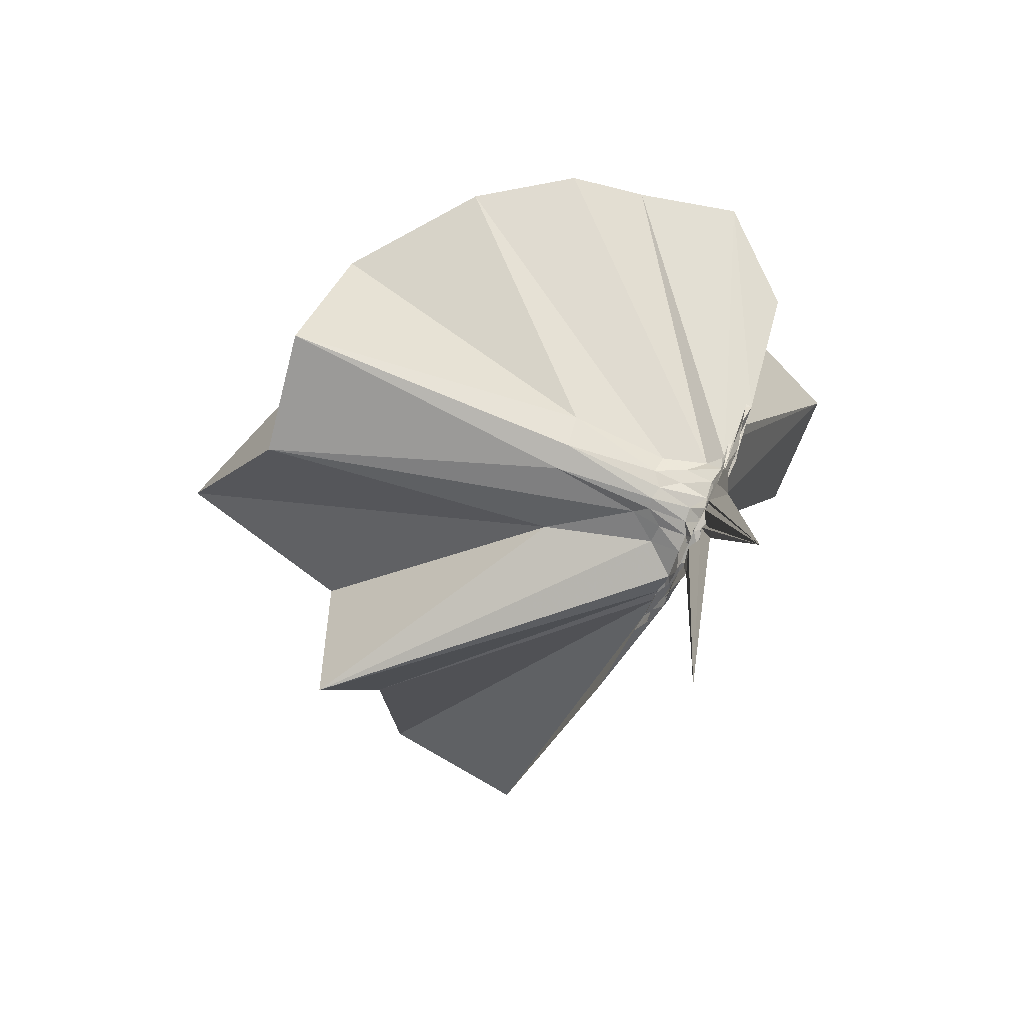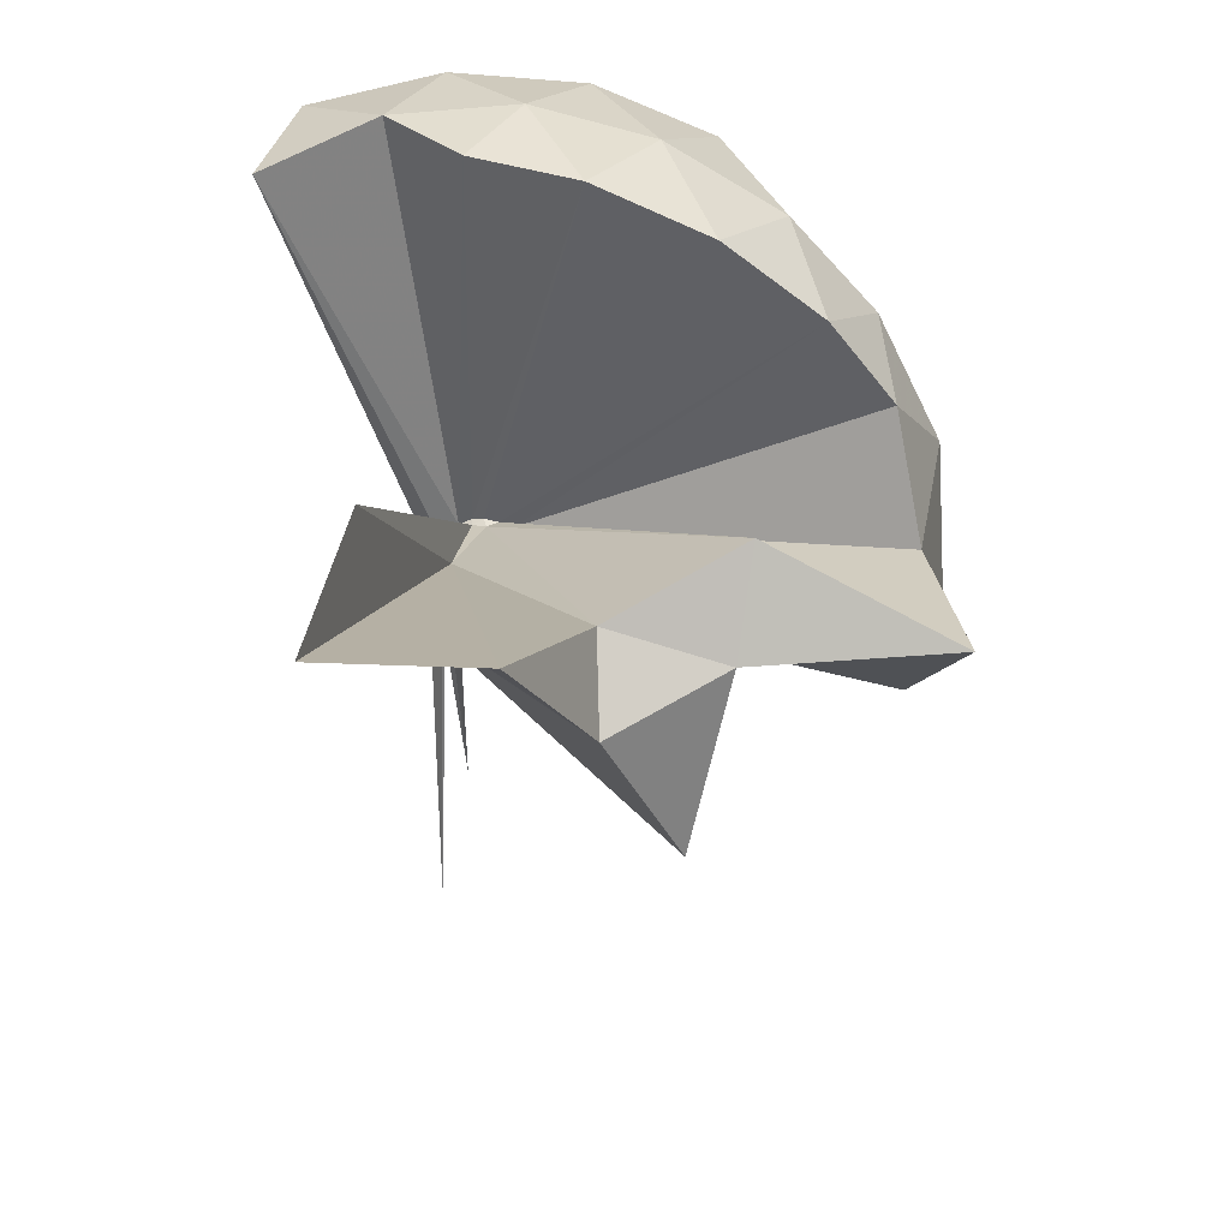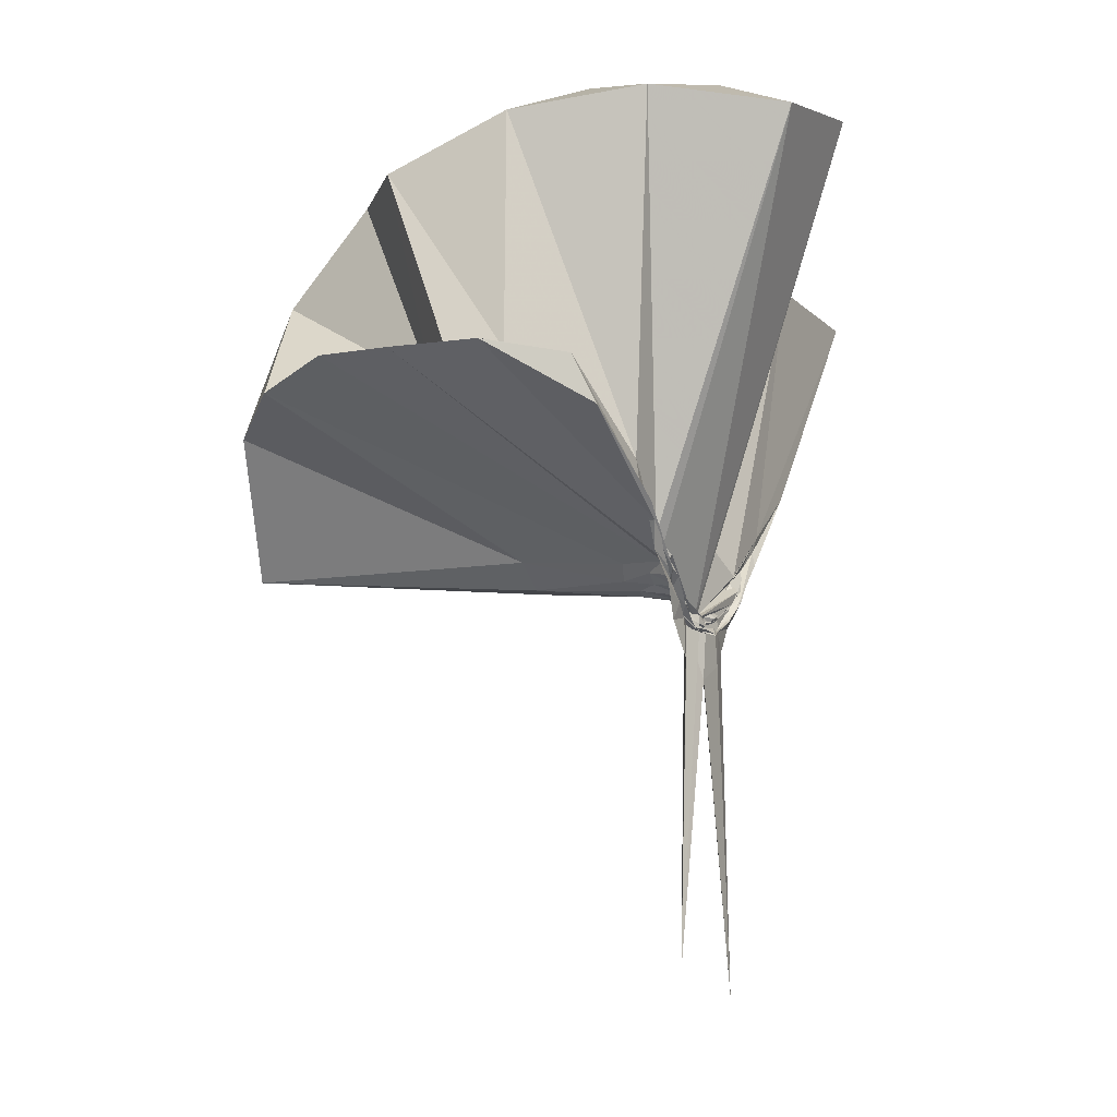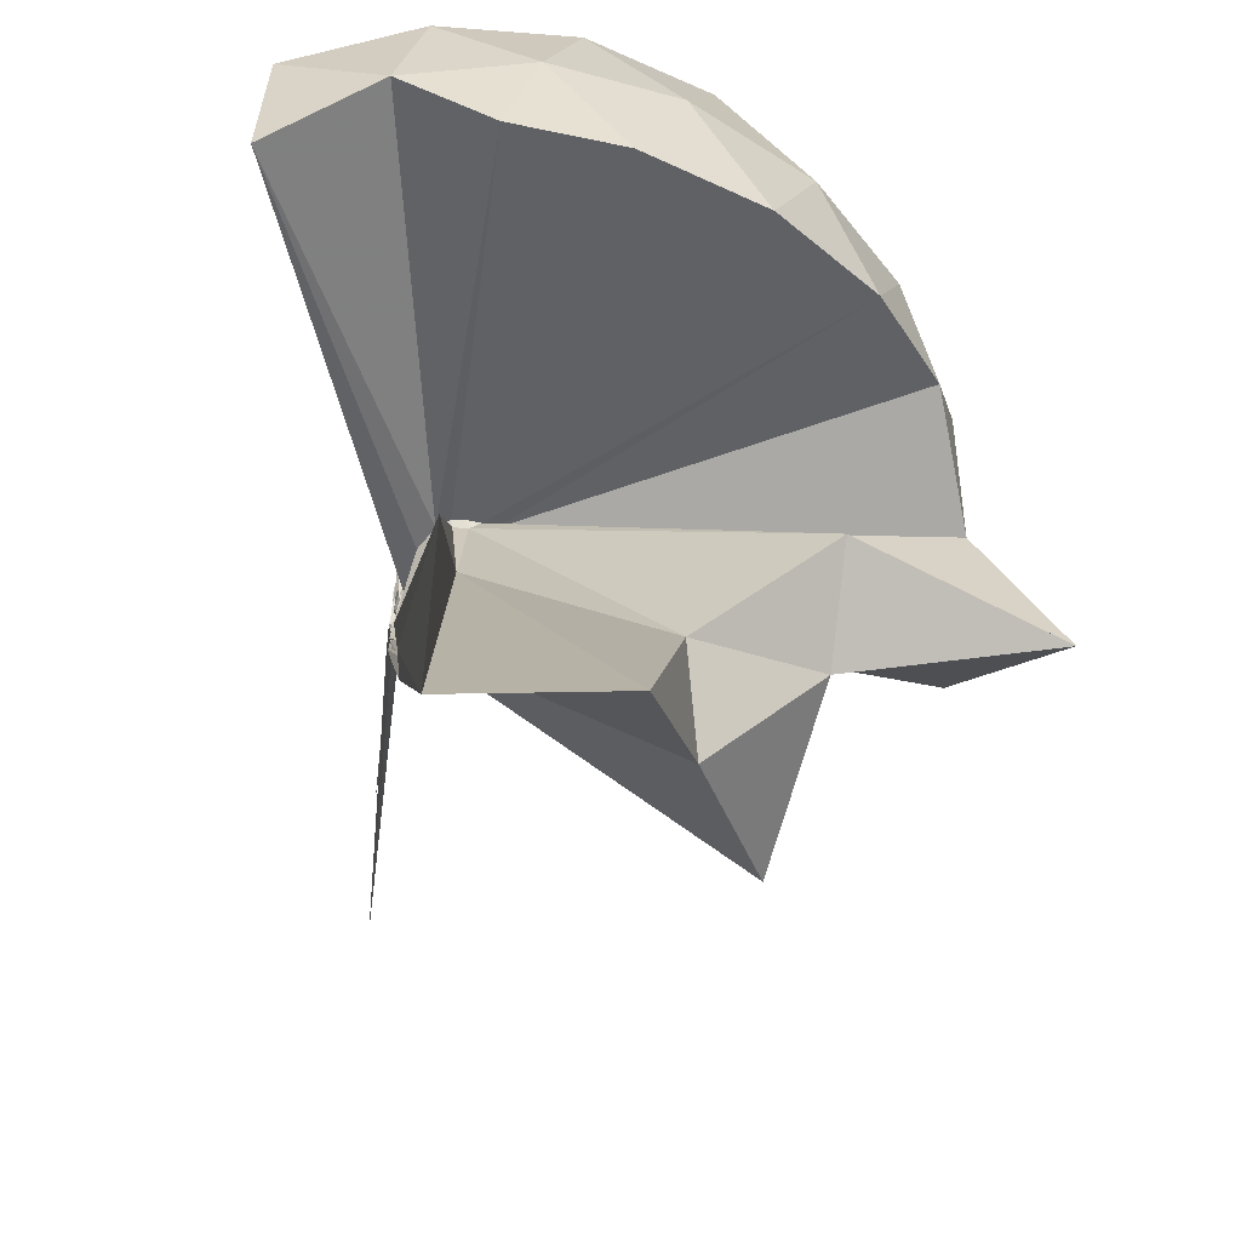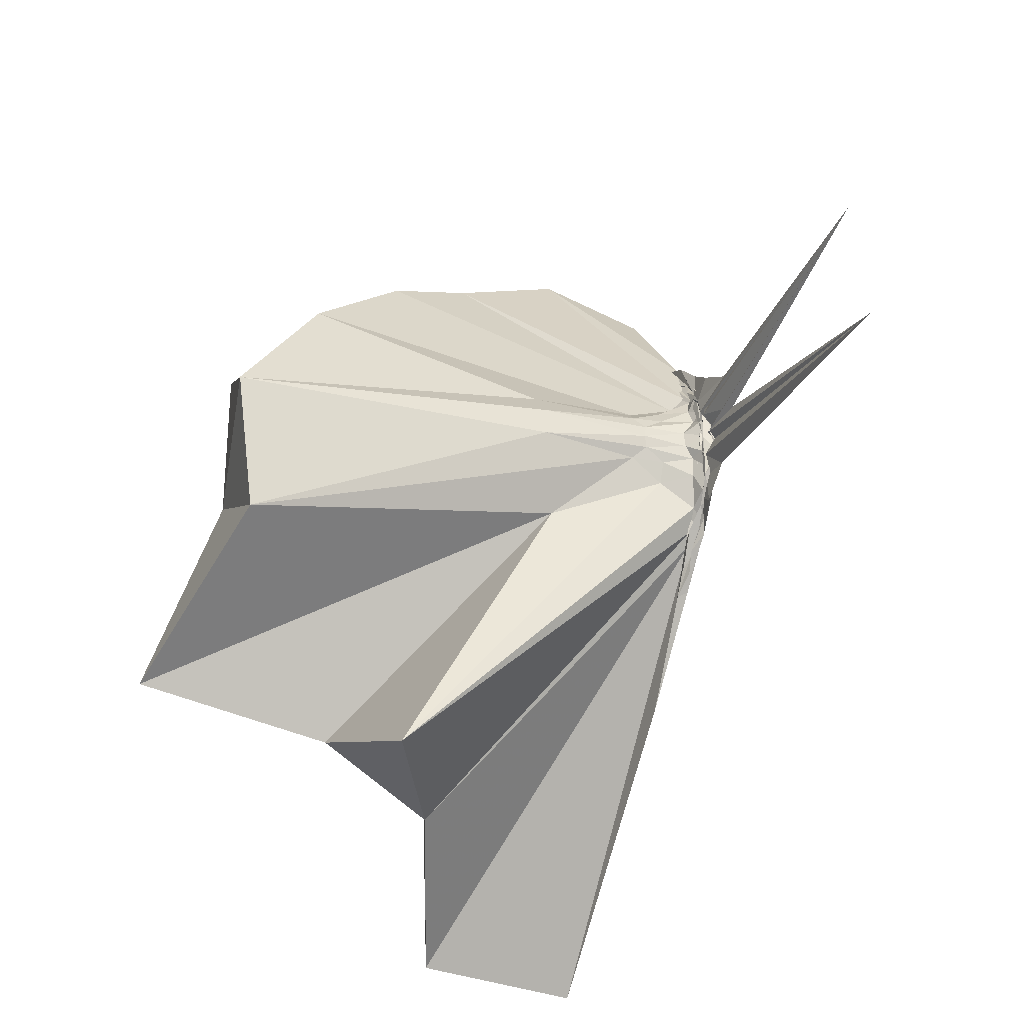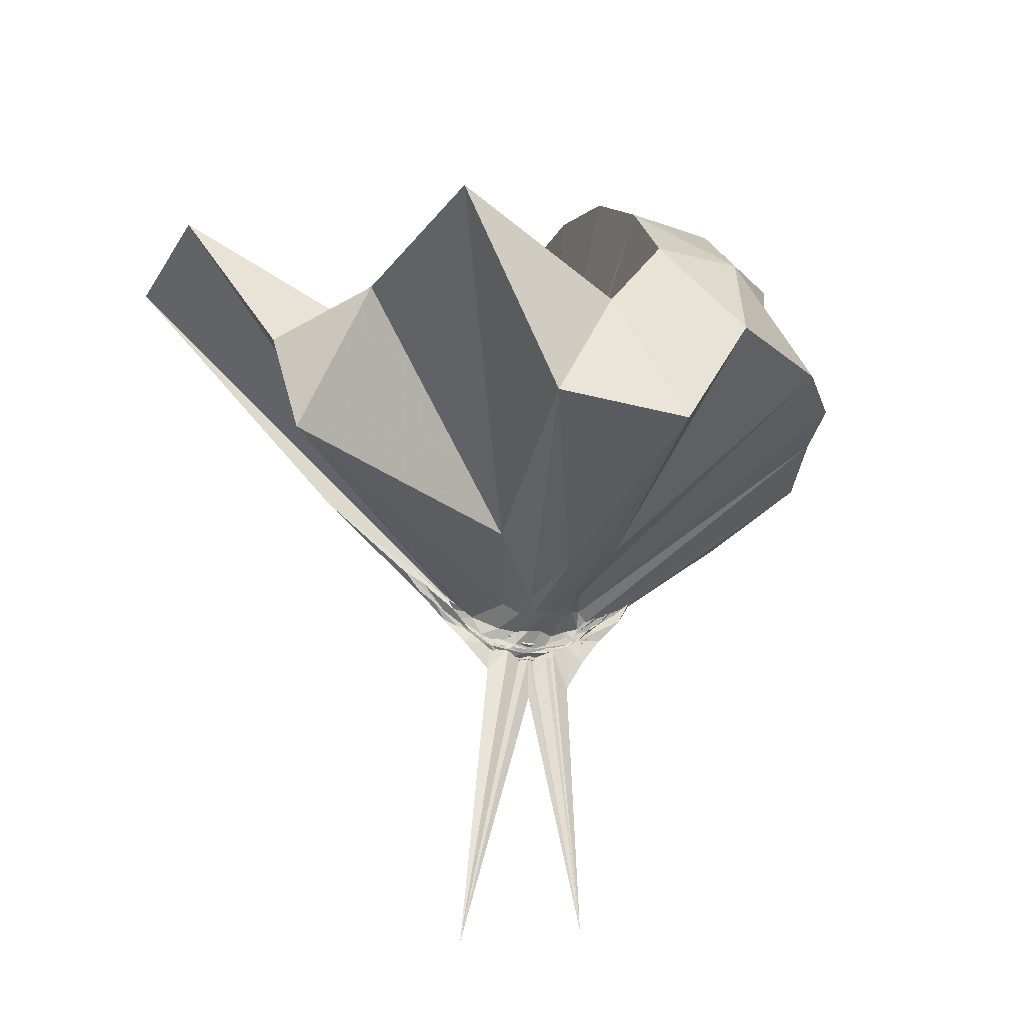
<metadata>
{"format":"obj","ext":"obj","renderer":"f3d","projection":"perspective","resolution":1024,"background":"white","views":[{"elev":-77.9,"azim":155.5,"up":"+Z"},{"elev":44.4,"azim":10.6,"up":"+Z"},{"elev":-7.4,"azim":-156.3,"up":"+Z"},{"elev":-45.5,"azim":-7.0,"up":"+Y"},{"elev":-30.4,"azim":159.7,"up":"+Y"},{"elev":-26.9,"azim":70.4,"up":"+Z"}]}
</metadata>
<code>
v -0.9077 -0.1034 1.093
v -0.9924 -0.09376 -0.06851
v -0.06069 -0.09708 0.6097
v -0.128 0.1334 0.6504
v -0.5618 0.3086 0.4141
v -0.6747 0.4753 0.442
v -0.7672 0.4913 0.4534
v -0.9441 0.4731 0.4191
v -0.9938 0.2446 0.2004
v -0.9954 0.1276 0.08366
v -1.01 0.1042 0.06333
v -1.003 0.002967 -0.01921
v -0.9975 -0.09671 -0.04307
v -0.9948 -0.1069 -0.04166
v -1.011 -0.2881 0.02812
v -0.9834 -0.316 0.05279
v -0.9969 -0.4534 0.166
v -0.9692 -1.162 0.7884
v -0.6235 -1.126 0.802
v -0.5298 -0.7612 0.5644
v -0.2681 -0.5886 0.6703
v -0.8275 -0.1311 0.1886
v 0.02289 0.08117 0.3783
v -0.1913 0.3595 0.4178
v -0.3998 0.5024 0.4535
v -0.5727 0.5351 0.4497
v -0.8012 0.5949 0.4359
v -0.9846 0.4416 0.3205
v -1.008 0.2152 0.1593
v -1.004 0.1067 0.05423
v -0.9883 0.07054 0.0263
v -0.9847 -0.08788 -0.05253
v -0.9834 -0.102 -0.05393
v -1.006 -0.2635 -0.001915
v -0.9808 -0.3031 0.02823
v -0.9927 -0.4368 0.1328
v -0.9922 -0.641 0.2802
v -0.994 -0.322 0.06917
v -0.4934 -0.9251 0.4347
v -0.2728 -0.7468 0.4908
v 0.1526 -0.6583 0.523
v 0.02141 -0.2566 0.3855
v -0.6261 0.002324 0.07801
v -0.8577 0.0007349 0.06361
v -0.9594 0.03346 0.06052
v -0.9896 0.06699 0.04927
v -1.008 0.1958 0.1235
v -0.994 0.1898 0.123
v -1.01 0.1004 0.03526
v -1.013 0.07624 0.02126
v -0.9916 0.03705 -0.01358
v -0.9896 -0.09538 -0.0619
v -0.9954 -0.1794 -0.04724
v -0.9916 -0.2579 -0.01539
v -1.012 -0.303 0.01479
v -1.003 -0.4233 0.1011
v -0.9841 -0.4319 0.1141
v -0.99 -0.2962 0.04822
v -0.3357 -0.8962 0.1199
v -0.673 -0.2797 0.1038
v 0.02093 -0.3879 0.1235
v 0.07206 -0.09591 0.07867
v -0.8477 -0.03009 0.02976
v -0.9189 0.002217 0.04093
v -0.9911 0.04193 0.02707
v -1.003 0.06093 0.01955
v -0.9944 0.1629 0.06909
v -0.994 0.07689 0.01769
v -0.991 0.06427 -0.003243
v -1.006 0.02136 -0.02983
v -0.9878 -0.03431 -0.05136
v -0.9812 -0.1093 -0.06682
v -0.9876 -0.1968 -0.05573
v -1.006 -0.2554 -0.03258
v -0.9894 -0.3482 0.04024
v -1.003 -0.37 0.05411
v -1.008 -0.2839 0.01593
v -0.9876 -0.2505 0.01616
v -0.9132 -0.1913 0.0301
v -0.8428 -0.1407 0.02416
v -0.6296 -0.1206 0.02127
v -0.6309 -0.05885 0.02405
v -0.9169 -0.02918 0.02014
v -0.9813 0.004852 0.009946
v -0.9881 0.03141 -0.006844
v -0.9909 0.04547 -0.005035
v -1.002 0.1071 0.006563
v -1.001 0.03891 -0.02858
v -0.9944 0.005295 -0.04988
v -1.004 -0.03961 -0.07326
v -1.008 -0.08923 -0.07245
v -1.009 -0.1443 -0.07637
v -0.9957 -0.1865 -0.06719
v -1.008 -0.2281 -0.04777
v -1.006 -0.3208 0.006548
v -0.9955 -0.244 -0.02063
v -0.9936 -0.2228 -0.02442
v -0.9792 -0.1798 -0.008657
v -0.9136 -0.1463 0.01065
v -0.871 -0.1159 0.007551
v -0.866 -0.08978 0.002402
v -0.8728 -0.05923 0.0115
v -0.2042 -0.09855 0.7978
v -0.3175 0.1449 0.8542
v -0.4971 0.3942 0.8469
v -0.7927 0.4584 0.4423
v -0.9853 0.2386 0.2427
v -0.986 0.1321 0.1048
v -0.9859 0.1024 0.07407
v -0.9855 -0.09154 -0.03913
v -0.985 -0.1027 -0.03881
v -0.9848 -0.1128 -0.03861
v -1.005 -0.2805 0.06149
v -0.9594 -0.7815 0.8097
v -0.9036 -0.3636 0.2872
v -0.8811 -0.1536 0.2015
v -0.8576 -0.136 0.202
v -0.4203 -0.1026 0.9631
v -0.5739 0.1431 1.002
v -0.7558 0.3686 0.9601
v -1.036 0.2962 1
v -1.307 0.1898 0.9573
v -1.323 -0.1048 0.9971
v -0.9737 -0.1606 0.1432
v -0.9401 -0.1453 0.1868
v -0.9116 -0.1511 0.1986
v -0.8894 -0.1366 0.2073
v -0.6761 -0.1028 1.064
v -0.8372 0.123 1.065
v -1.098 0.03633 1.064
v -0.9423 -0.1423 0.1857
v -0.9146 -0.1327 0.2
v -0.9849 -0.03316 -0.006847
v -0.9979 -0.009407 -0.02631
v -0.9886 0.01316 -0.02997
v -0.9935 0.05692 -0.06582
v -0.9954 0.0002329 -0.05614
v -1.008 -0.04673 -0.07837
v -0.9915 -0.0945 -0.07761
v -1.012 -0.1421 -0.08142
v -1.005 -0.1811 -0.0685
v -0.994 -0.2659 -0.05442
v -0.9952 -0.1972 -0.04261
v -1.001 -0.1682 -0.04168
v -0.9775 -0.1362 -0.01223
v -0.9613 -0.1055 -0.01205
v -0.958 -0.07072 -0.009398
v -0.9873 -0.05016 -0.03993
v -0.984 -0.02974 -0.04934
v -1.005 0.01689 -0.1405
v -0.982 -0.05033 -0.07238
v -1.007 -0.09625 -0.08053
v -1.012 -0.1531 -0.1457
v -1.001 -0.2017 -0.1158
v -0.987 -0.1496 -0.05826
v -0.9867 -0.1289 -0.04139
v -0.9965 -0.08609 -0.04159
v -1.002 -0.07182 -0.06203
v -1 0.04284 -0.7838
v -1.004 -0.08906 -0.1792
v -0.9921 -0.2717 -0.8464
v -1.004 -0.1121 -0.06693
f 3 23 4
f 4 23 24
f 4 24 5
f 5 24 25
f 5 25 6
f 6 25 26
f 6 26 7
f 7 26 27
f 7 27 8
f 8 27 28
f 8 28 9
f 9 28 29
f 9 29 10
f 10 29 30
f 10 30 11
f 11 30 31
f 11 31 12
f 12 31 32
f 12 32 13
f 13 32 33
f 13 33 14
f 14 33 34
f 14 34 15
f 15 34 35
f 15 35 16
f 16 35 36
f 16 36 17
f 17 36 37
f 17 37 18
f 18 37 38
f 18 38 19
f 19 38 39
f 19 39 20
f 20 39 40
f 20 40 21
f 21 40 41
f 21 41 22
f 22 41 42
f 22 42 3
f 3 42 23
f 23 43 24
f 24 43 44
f 24 44 25
f 25 44 45
f 25 45 26
f 26 45 46
f 26 46 27
f 27 46 47
f 27 47 28
f 28 47 48
f 28 48 29
f 29 48 49
f 29 49 30
f 30 49 50
f 30 50 31
f 31 50 51
f 31 51 32
f 32 51 52
f 32 52 33
f 33 52 53
f 33 53 34
f 34 53 54
f 34 54 35
f 35 54 55
f 35 55 36
f 36 55 56
f 36 56 37
f 37 56 57
f 37 57 38
f 38 57 58
f 38 58 39
f 39 58 59
f 39 59 40
f 40 59 60
f 40 60 41
f 41 60 61
f 41 61 42
f 42 61 62
f 42 62 23
f 23 62 43
f 43 63 44
f 44 63 64
f 44 64 45
f 45 64 65
f 45 65 46
f 46 65 66
f 46 66 47
f 47 66 67
f 47 67 48
f 48 67 68
f 48 68 49
f 49 68 69
f 49 69 50
f 50 69 70
f 50 70 51
f 51 70 71
f 51 71 52
f 52 71 72
f 52 72 53
f 53 72 73
f 53 73 54
f 54 73 74
f 54 74 55
f 55 74 75
f 55 75 56
f 56 75 76
f 56 76 57
f 57 76 77
f 57 77 58
f 58 77 78
f 58 78 59
f 59 78 79
f 59 79 60
f 60 79 80
f 60 80 61
f 61 80 81
f 61 81 62
f 62 81 82
f 62 82 43
f 43 82 63
f 63 83 64
f 64 83 84
f 64 84 65
f 65 84 85
f 65 85 66
f 66 85 86
f 66 86 67
f 67 86 87
f 67 87 68
f 68 87 88
f 68 88 69
f 69 88 89
f 69 89 70
f 70 89 90
f 70 90 71
f 71 90 91
f 71 91 72
f 72 91 92
f 72 92 73
f 73 92 93
f 73 93 74
f 74 93 94
f 74 94 75
f 75 94 95
f 75 95 76
f 76 95 96
f 76 96 77
f 77 96 97
f 77 97 78
f 78 97 98
f 78 98 79
f 79 98 99
f 79 99 80
f 80 99 100
f 80 100 81
f 81 100 101
f 81 101 82
f 82 101 102
f 82 102 63
f 63 102 83
f 103 104 118
f 104 119 118
f 104 105 119
f 105 120 119
f 105 106 120
f 106 107 120
f 107 121 120
f 107 108 121
f 108 122 121
f 108 109 122
f 109 110 122
f 110 123 122
f 110 111 123
f 111 124 123
f 111 112 124
f 112 113 124
f 113 125 124
f 113 114 125
f 114 126 125
f 114 115 126
f 115 116 126
f 116 127 126
f 116 117 127
f 117 118 127
f 117 103 118
f 118 119 128
f 119 129 128
f 119 120 129
f 120 121 129
f 121 130 129
f 121 122 130
f 122 123 130
f 123 131 130
f 123 124 131
f 124 125 131
f 125 132 131
f 125 126 132
f 126 127 132
f 127 128 132
f 127 118 128
f 133 148 134
f 134 148 149
f 134 149 135
f 135 149 150
f 135 150 136
f 136 150 137
f 137 150 151
f 137 151 138
f 138 151 152
f 138 152 139
f 139 152 140
f 140 152 153
f 140 153 141
f 141 153 154
f 141 154 142
f 142 154 143
f 143 154 155
f 143 155 144
f 144 155 156
f 144 156 145
f 145 156 146
f 146 156 157
f 146 157 147
f 147 157 148
f 147 148 133
f 148 158 149
f 149 158 159
f 149 159 150
f 150 159 151
f 151 159 160
f 151 160 152
f 152 160 153
f 153 160 161
f 153 161 154
f 154 161 155
f 155 161 162
f 155 162 156
f 156 162 157
f 157 162 158
f 157 158 148
f 3 4 103
f 103 4 104
f 4 5 104
f 104 5 105
f 5 6 105
f 105 6 106
f 6 7 106
f 7 8 106
f 106 8 107
f 8 9 107
f 107 9 108
f 9 10 108
f 108 10 109
f 10 11 109
f 11 12 109
f 109 12 110
f 12 13 110
f 110 13 111
f 13 14 111
f 111 14 112
f 14 15 112
f 15 16 112
f 112 16 113
f 16 17 113
f 113 17 114
f 17 18 114
f 114 18 115
f 18 19 115
f 19 20 115
f 115 20 116
f 20 21 116
f 116 21 117
f 21 22 117
f 117 22 103
f 22 3 103
f 83 133 84
f 84 133 134
f 84 134 85
f 85 134 135
f 85 135 86
f 86 135 136
f 86 136 87
f 87 136 88
f 88 136 137
f 88 137 89
f 89 137 138
f 89 138 90
f 90 138 139
f 90 139 91
f 91 139 92
f 92 139 140
f 92 140 93
f 93 140 141
f 93 141 94
f 94 141 142
f 94 142 95
f 95 142 96
f 96 142 143
f 96 143 97
f 97 143 144
f 97 144 98
f 98 144 145
f 98 145 99
f 99 145 100
f 100 145 146
f 100 146 101
f 101 146 147
f 101 147 102
f 102 147 133
f 102 133 83
f 128 129 1
f 129 130 1
f 130 131 1
f 131 132 1
f 132 128 1
f 159 158 2
f 160 159 2
f 161 160 2
f 162 161 2
f 158 162 2

</code>
